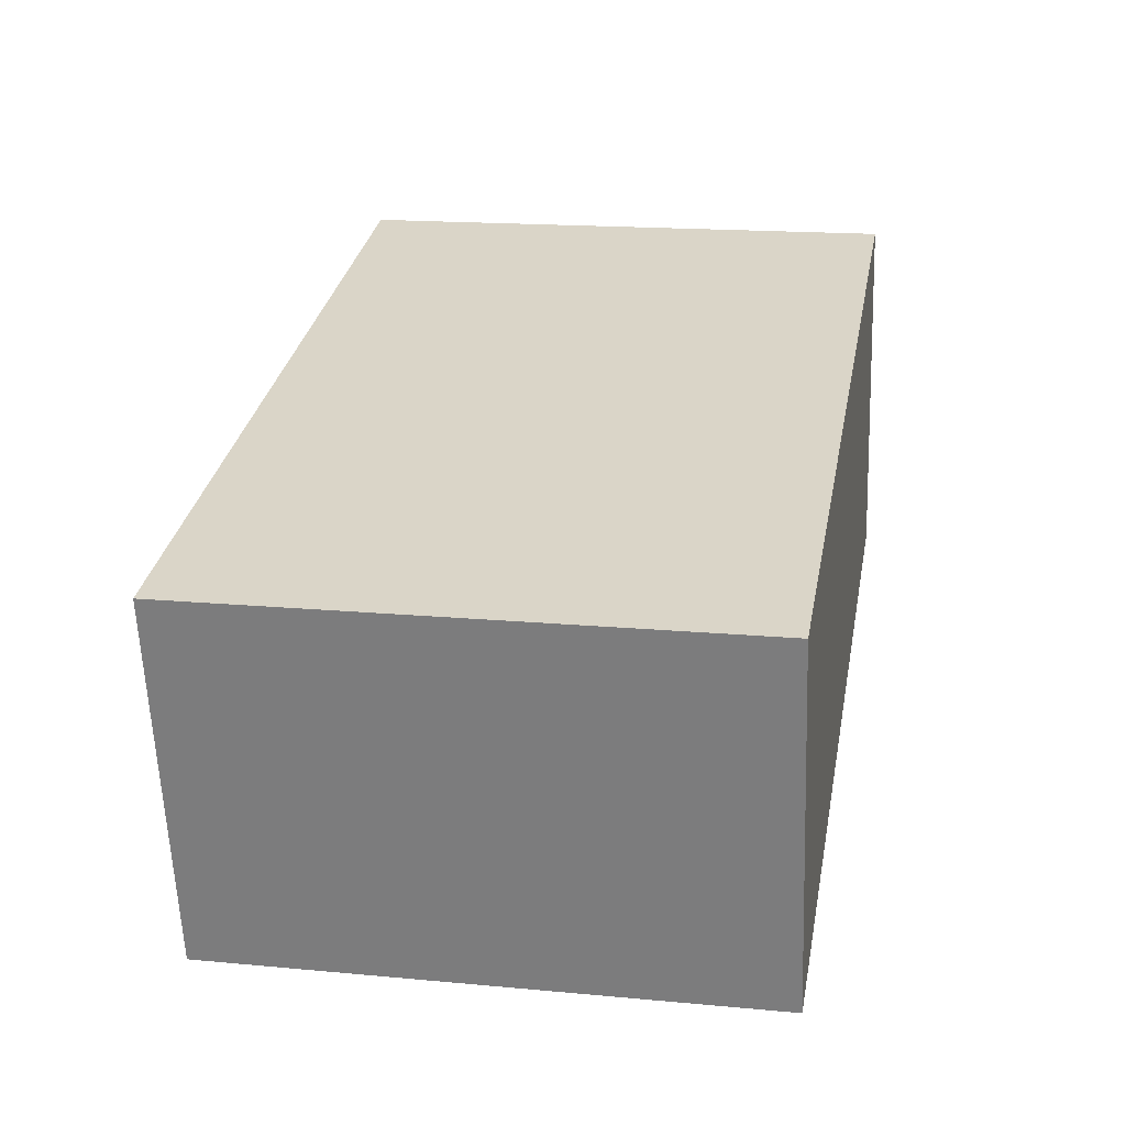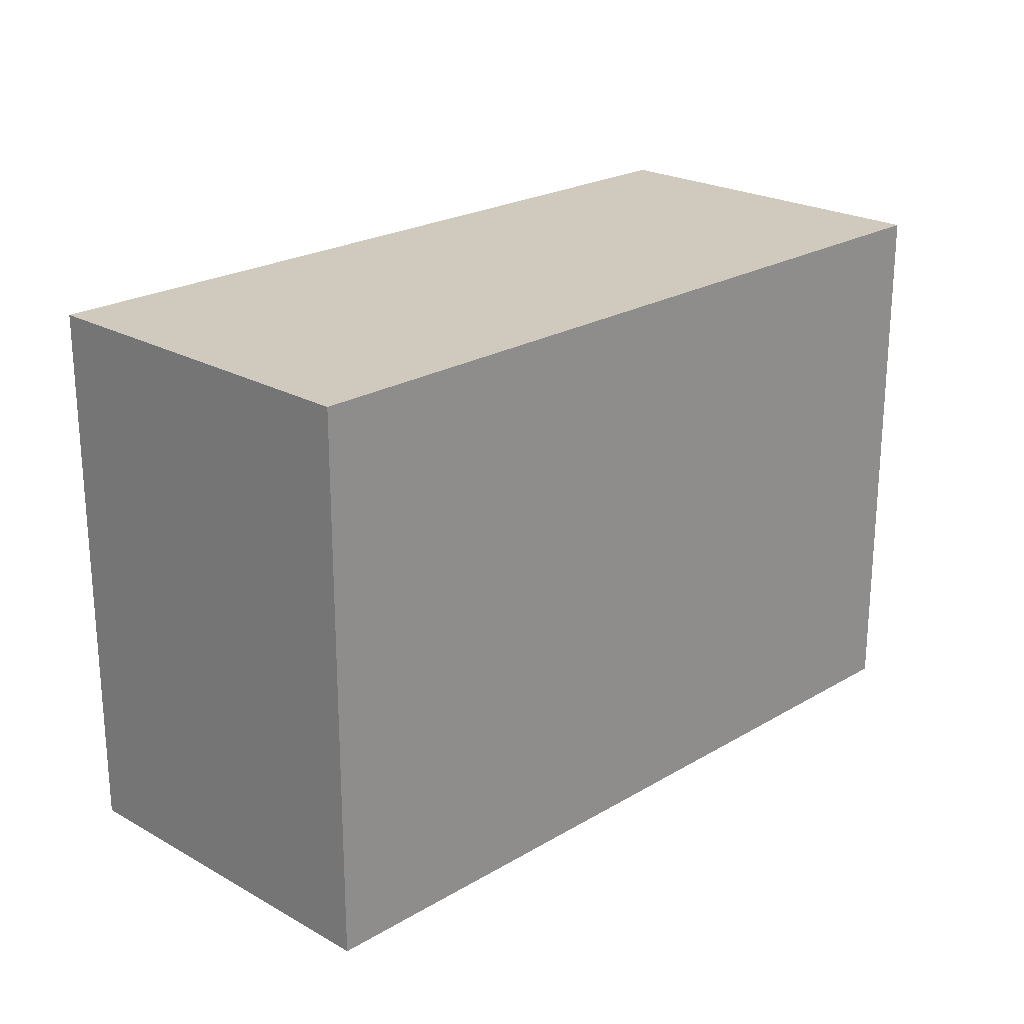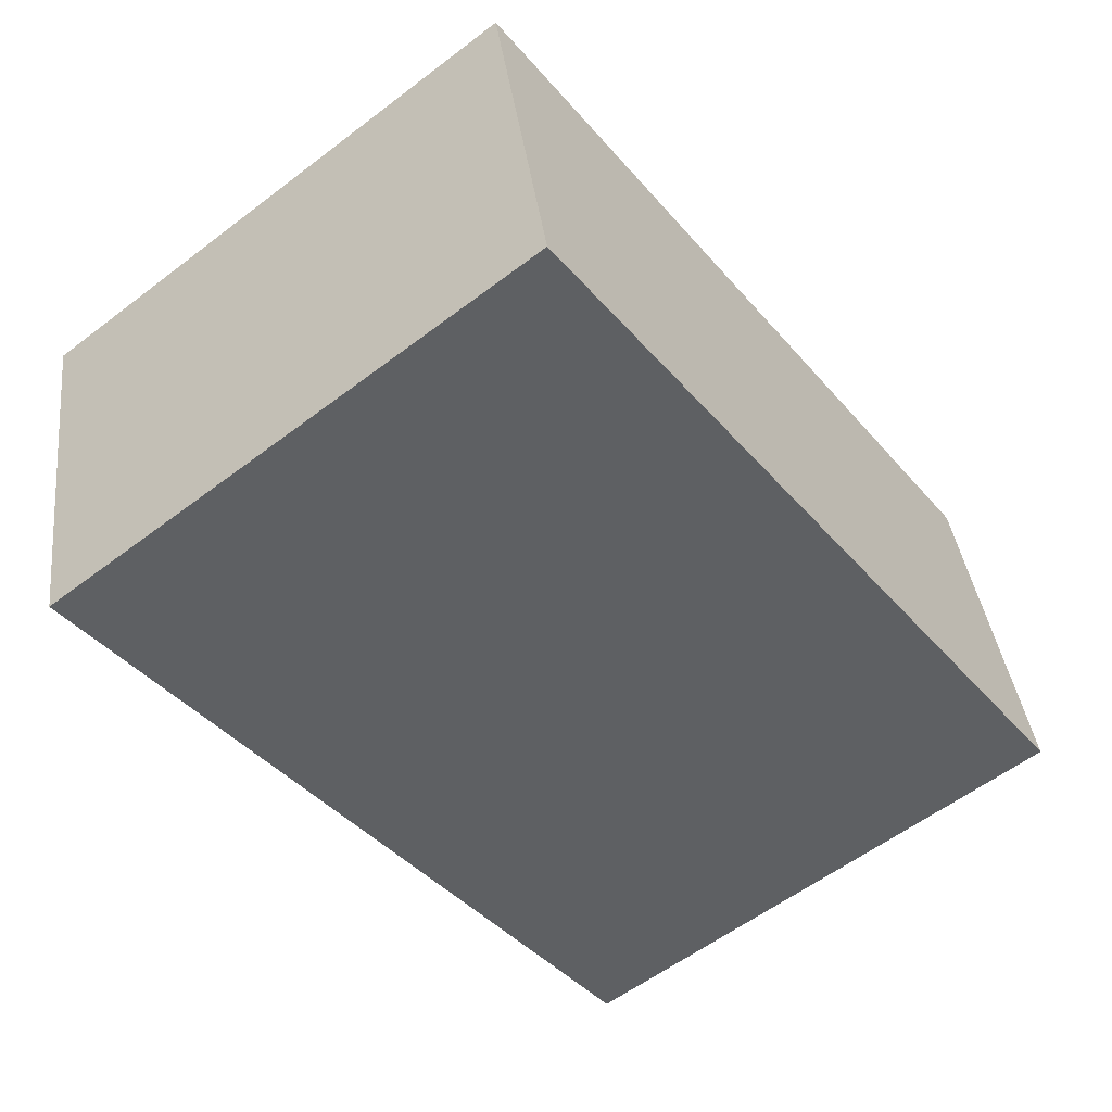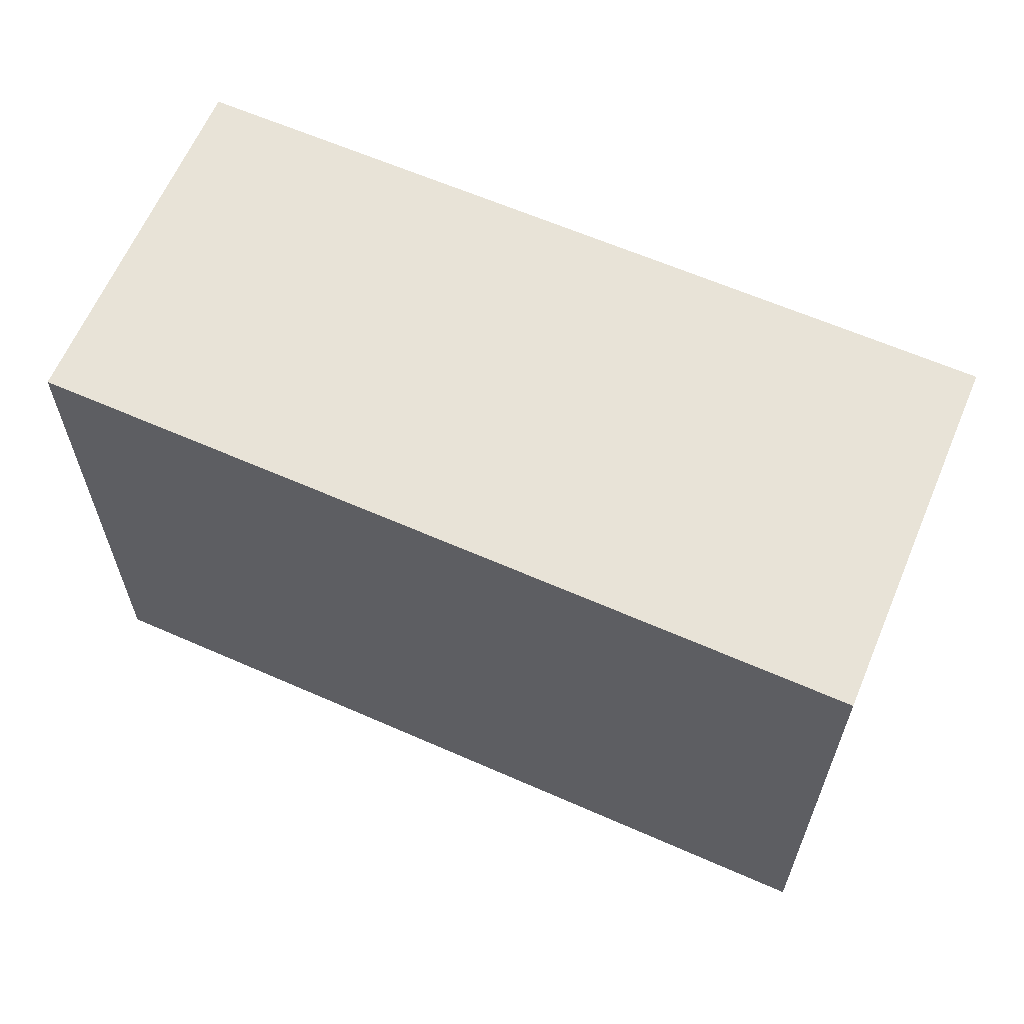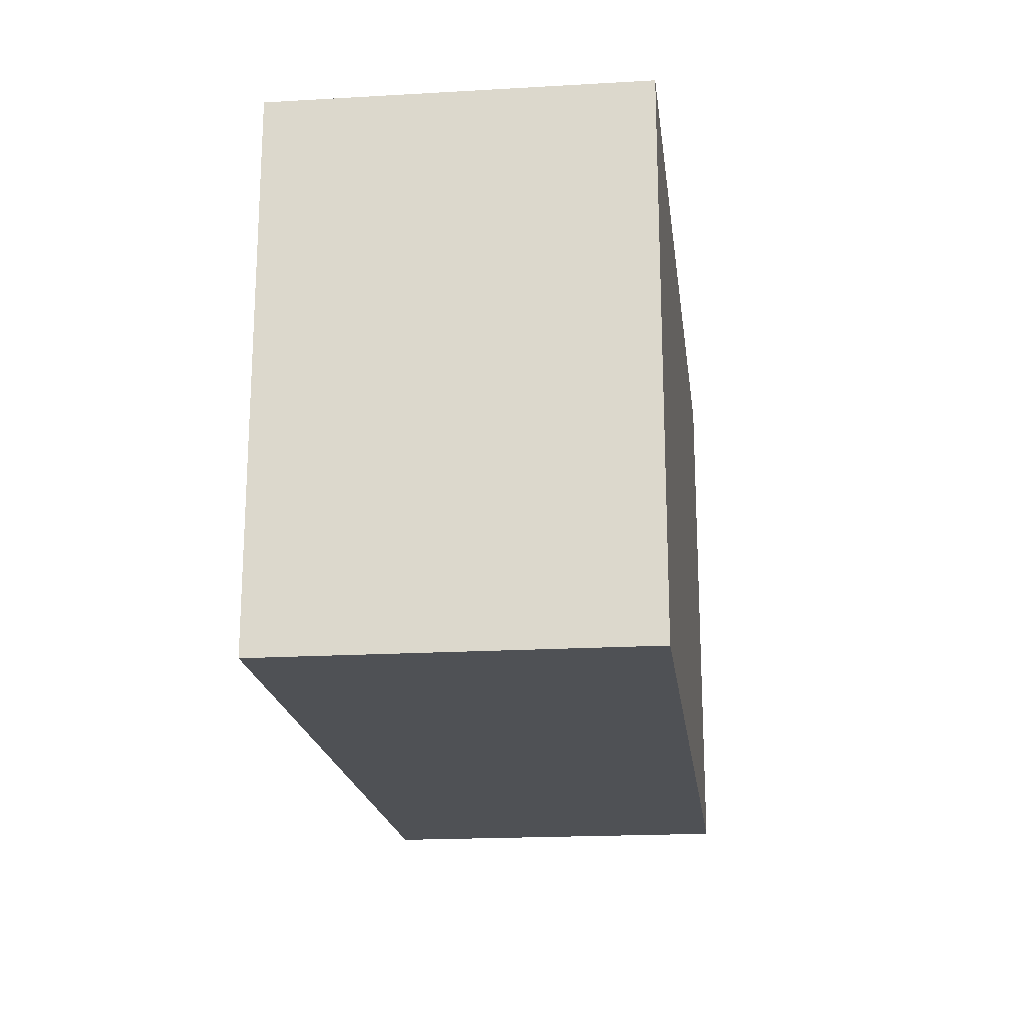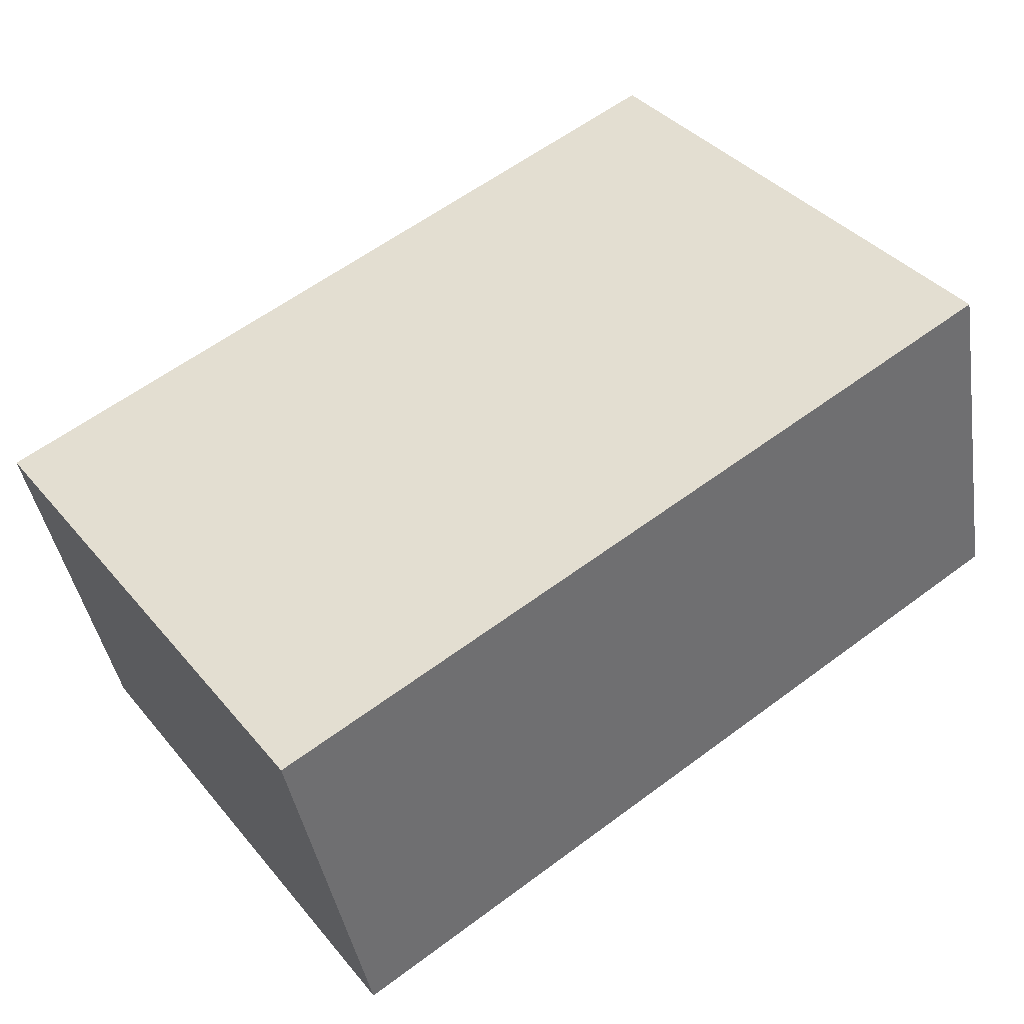
<metadata>
{"format":"obj","ext":"obj","renderer":"f3d","projection":"perspective","resolution":1024,"background":"white","views":[{"elev":17.2,"azim":-79.5,"up":"+Z"},{"elev":22.9,"azim":-58.3,"up":"+Y"},{"elev":-58.6,"azim":-52.0,"up":"+Z"},{"elev":62.4,"azim":-169.2,"up":"+Y"},{"elev":-19.8,"azim":-96.0,"up":"+Y"},{"elev":38.3,"azim":-35.1,"up":"+Z"}]}
</metadata>
<code>
v  0 2.151 1.317e-16
v  3.453 2.151 -0.682
v  0.306 2.151 -1.426
v  3.152 2.151 0.734
v  0.306 8.732e-17 -1.426
v  0 0 0
v  3.152 -4.494e-17 0.734
v  3.453 4.176e-17 -0.682
g defaultobject
f 1 2 3
f 2 1 4
f 5 1 3
f 1 5 6
f 6 4 1
f 4 6 7
f 7 2 4
f 2 7 8
f 8 3 2
f 3 8 5
f 8 6 5
f 6 8 7

</code>
